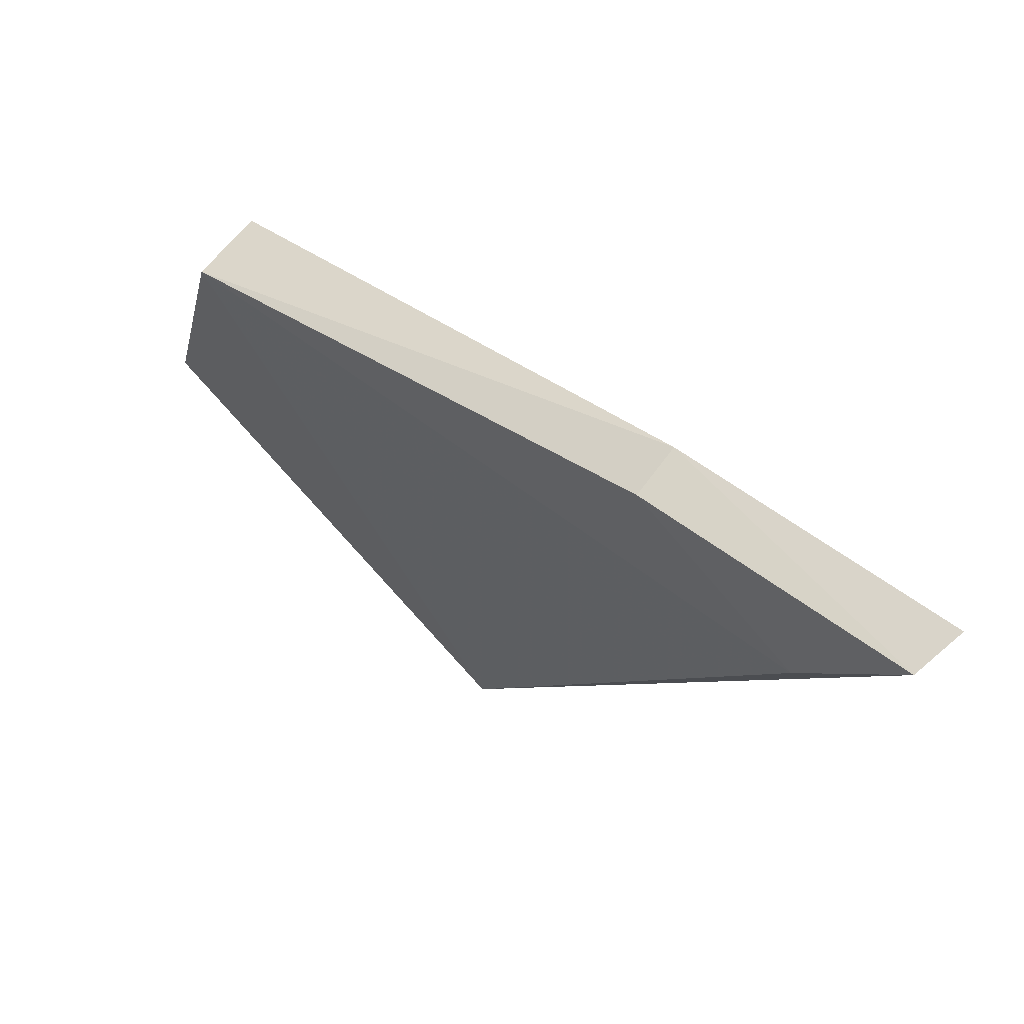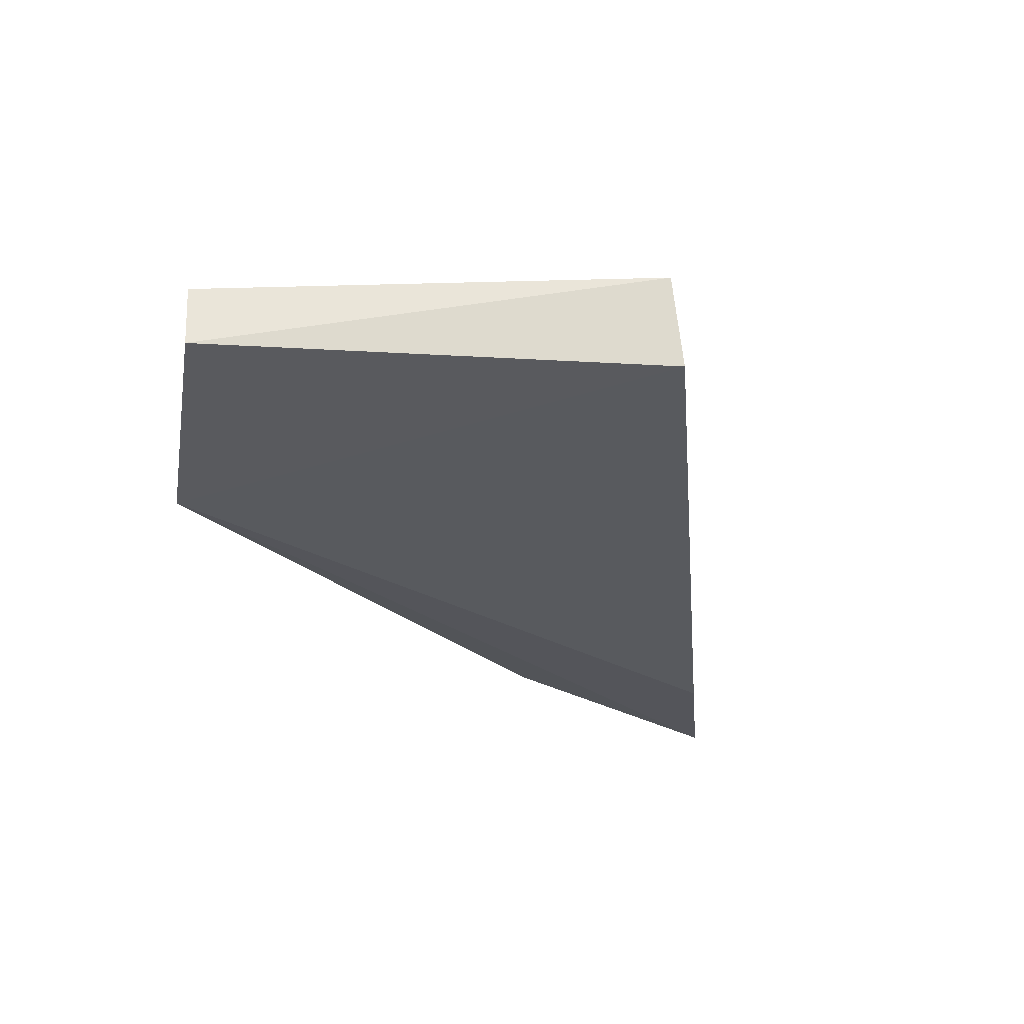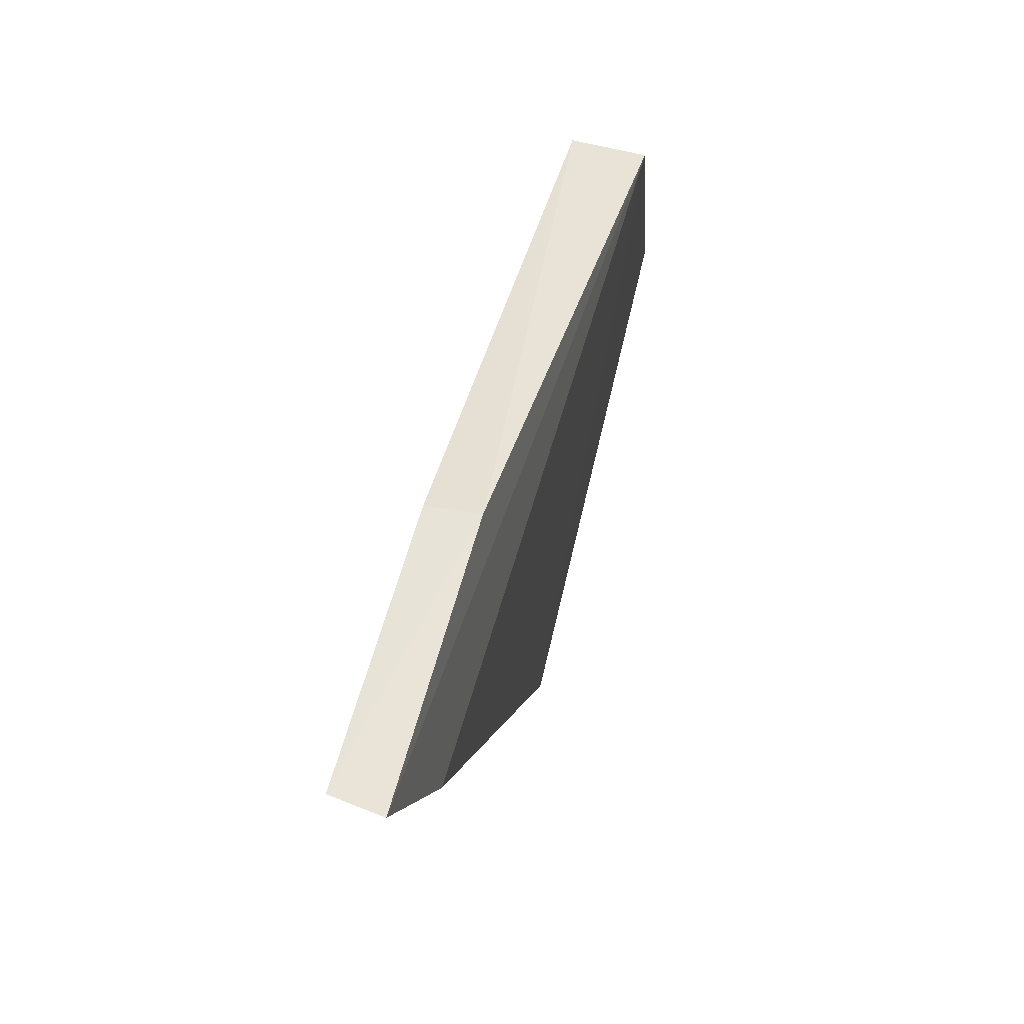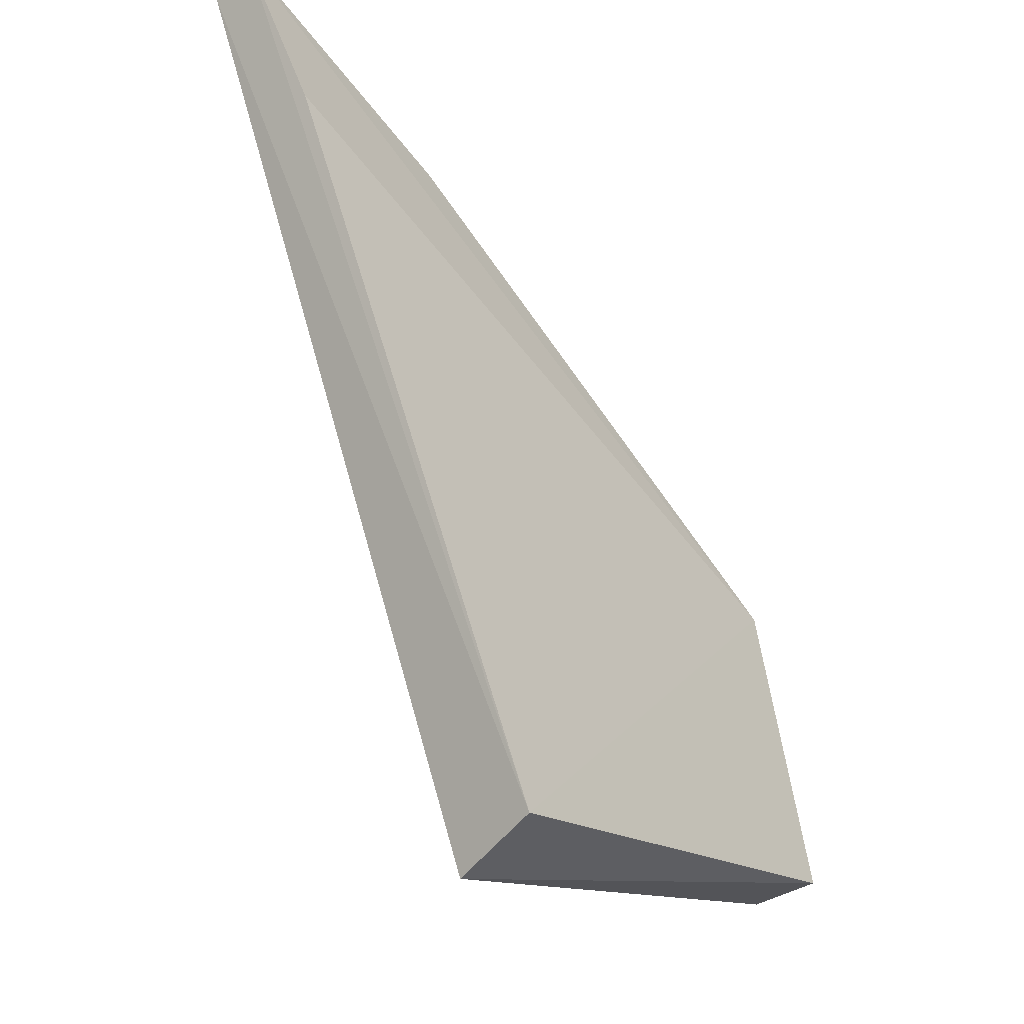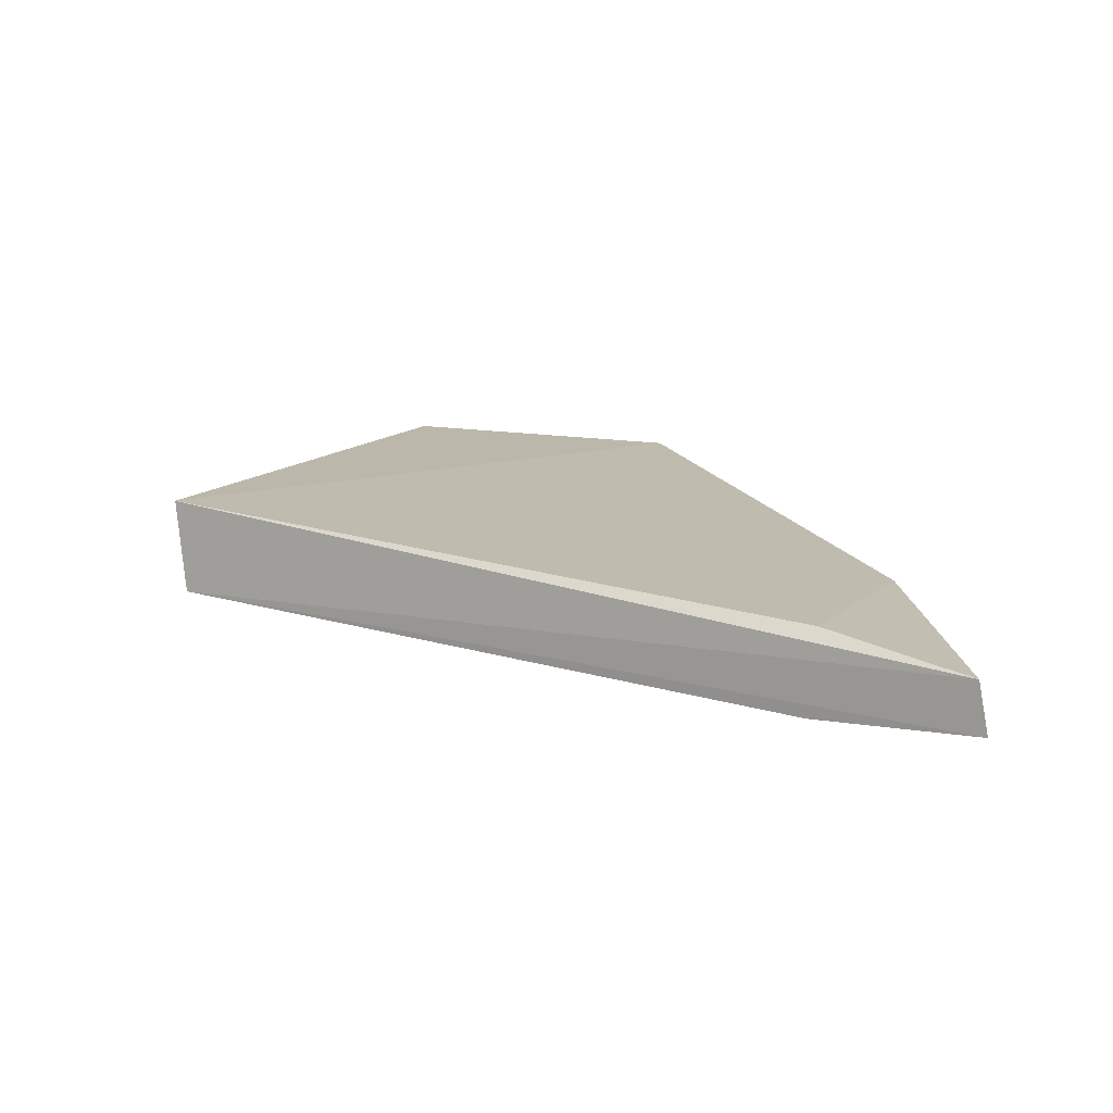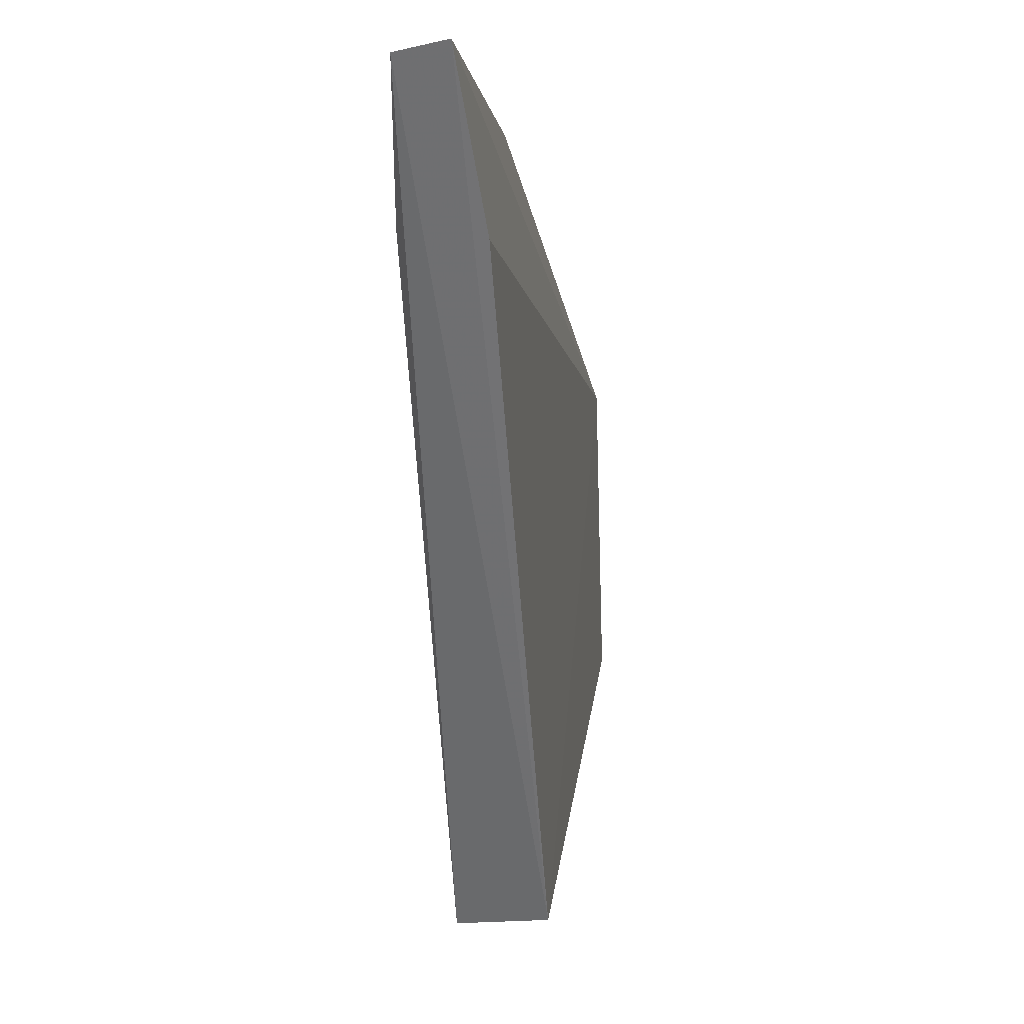
<metadata>
{"format":"obj","ext":"obj","renderer":"f3d","projection":"perspective","resolution":1024,"background":"white","views":[{"elev":67.2,"azim":43.6,"up":"+Y"},{"elev":-30.2,"azim":-22.2,"up":"+Z"},{"elev":65.9,"azim":107.8,"up":"+Y"},{"elev":-44.0,"azim":131.6,"up":"+Y"},{"elev":14.0,"azim":94.8,"up":"+Z"},{"elev":5.4,"azim":101.7,"up":"+Y"}]}
</metadata>
<code>
v -0.4793 -0.01429 0.03456
v -0.4602 0.0218 0.03026
v -0.4605 0.0214 0.03249
v -0.4724 0.01894 0.03321
v -0.499 -0.005589 0.03148
v -0.4726 0.01928 0.031
v -0.4645 0.01544 0.03332
v -0.4786 -0.01371 0.03036
v -0.4957 0.007957 0.03453
v -0.496 0.007876 0.0313
v -0.499 -0.005253 0.03463
v -0.4637 0.01507 0.0297
f 6 3 2
f 6 4 3
f 7 1 3
f 7 3 4
f 8 2 3
f 8 3 1
f 8 1 5
f 9 4 6
f 9 7 4
f 9 1 7
f 10 6 2
f 10 9 6
f 10 8 5
f 11 5 1
f 11 1 9
f 11 10 5
f 11 9 10
f 12 10 2
f 12 2 8
f 12 8 10

</code>
